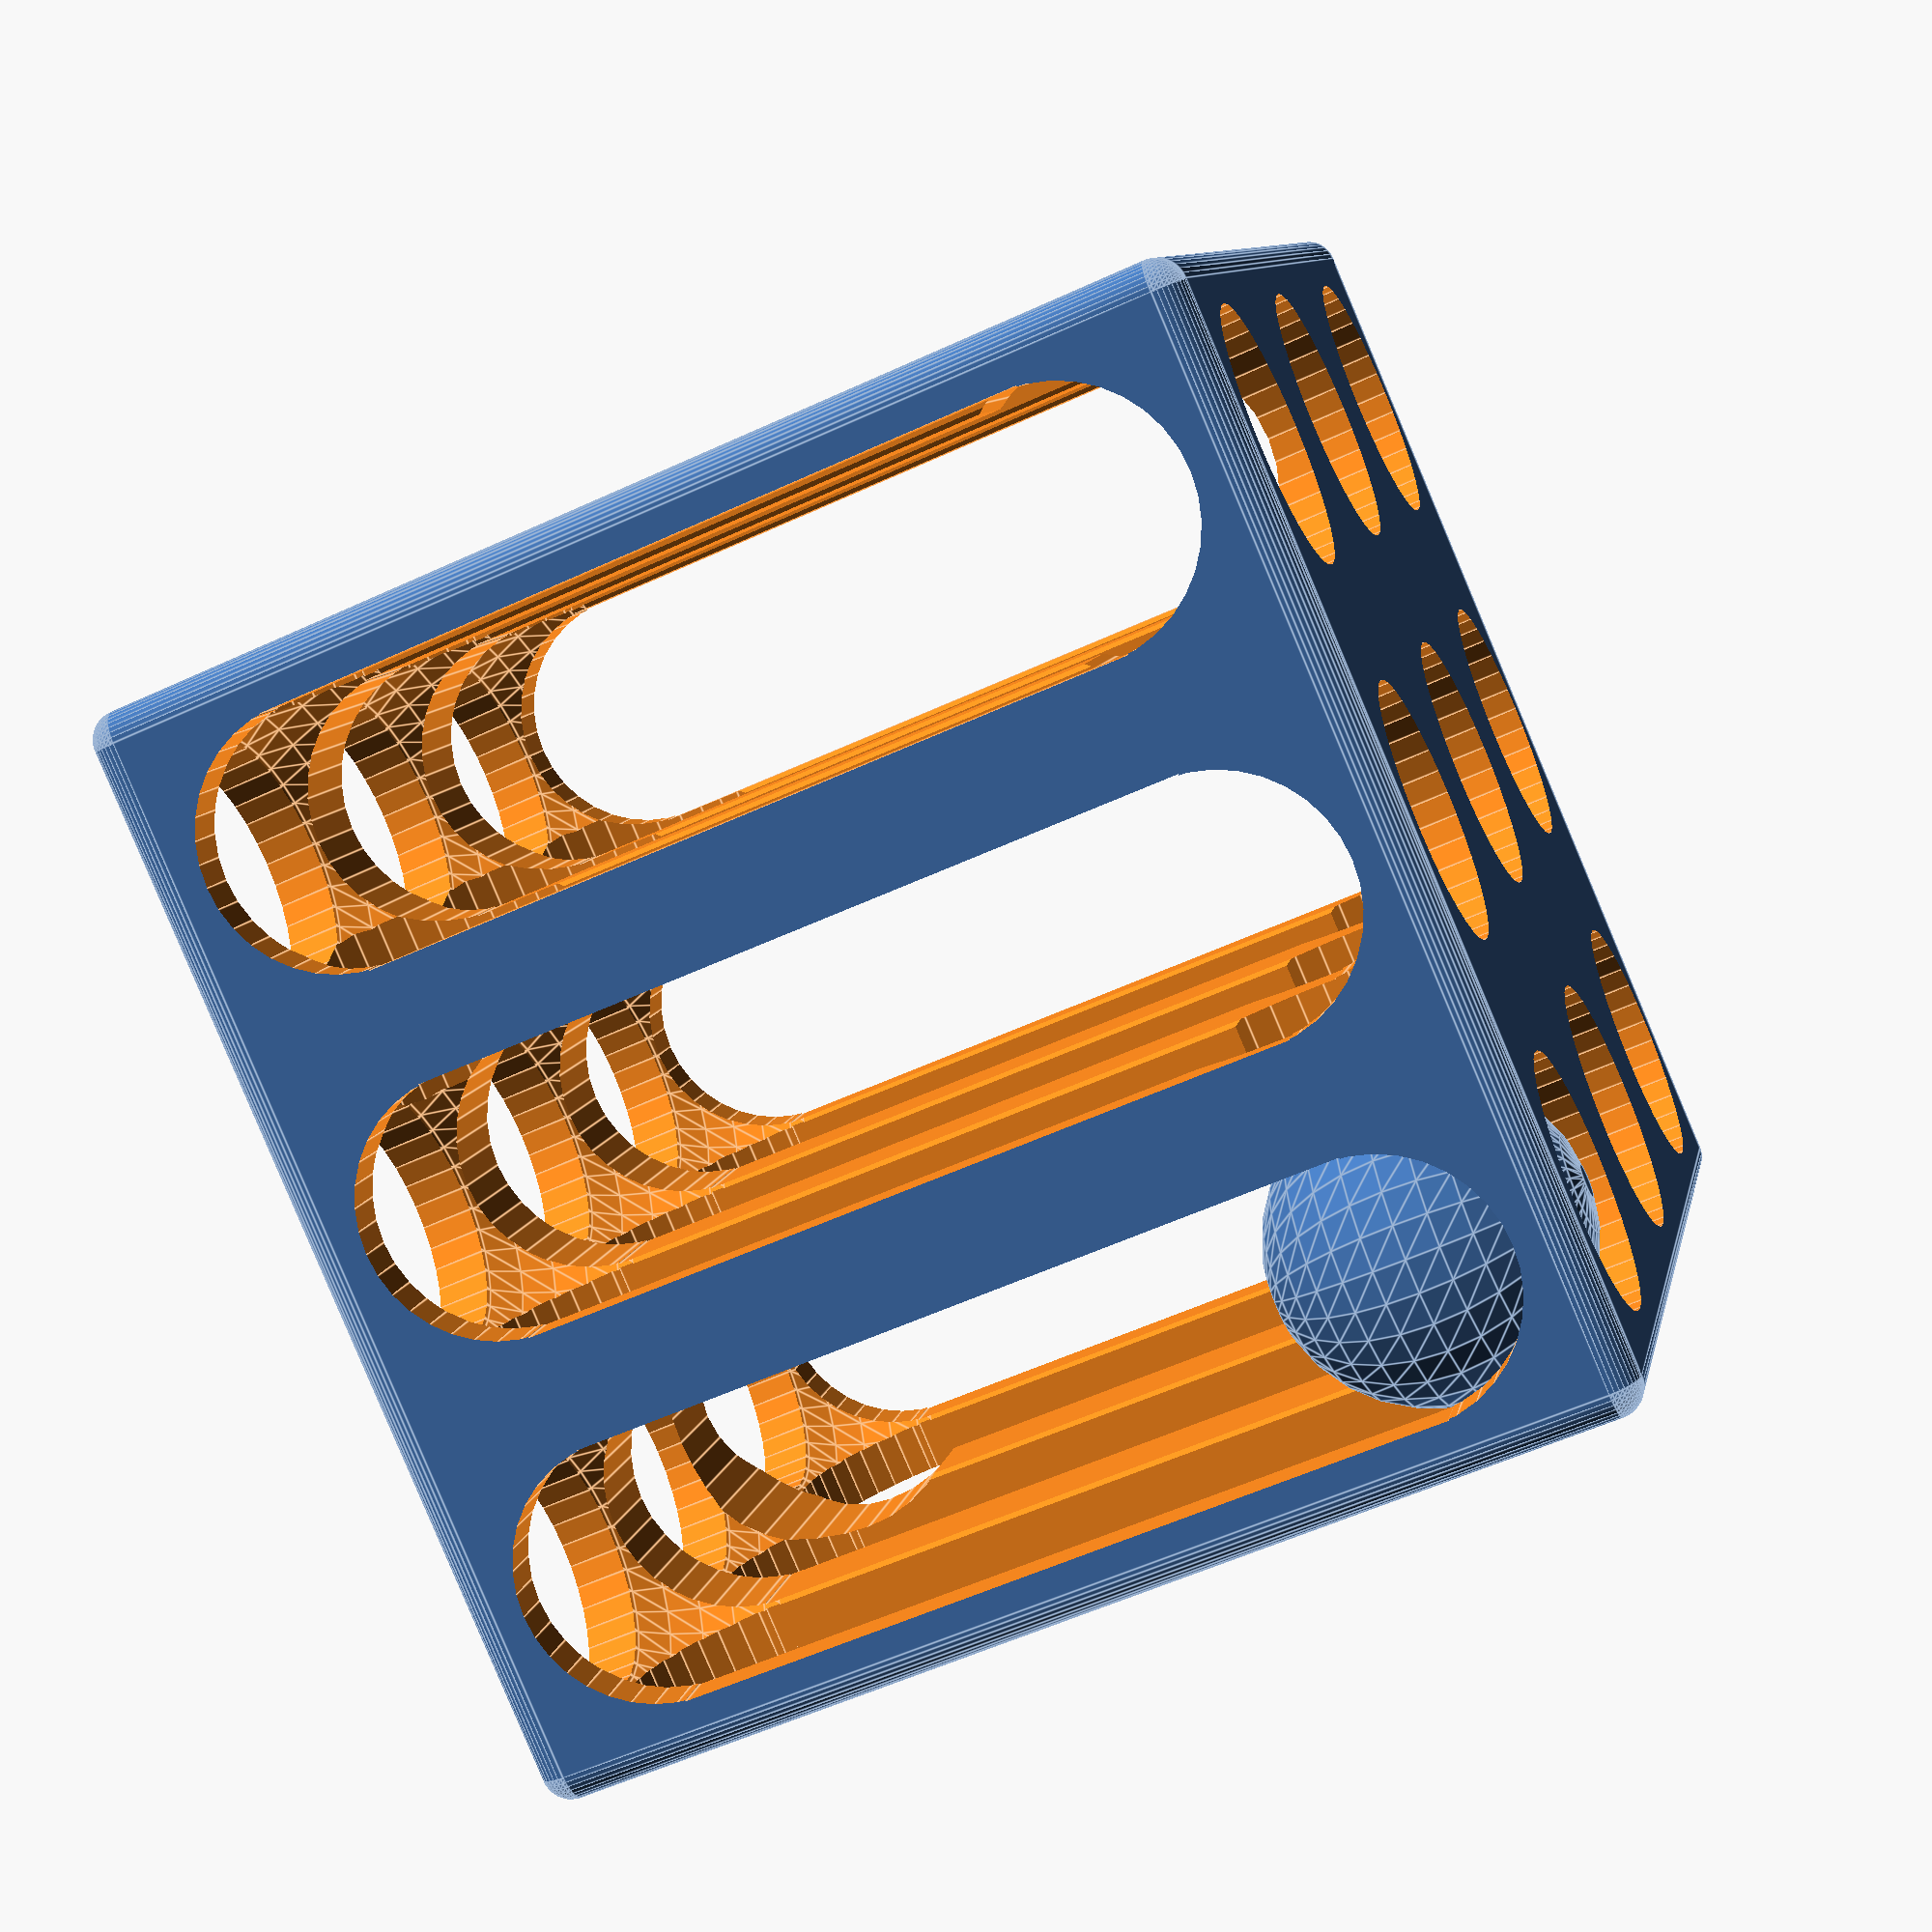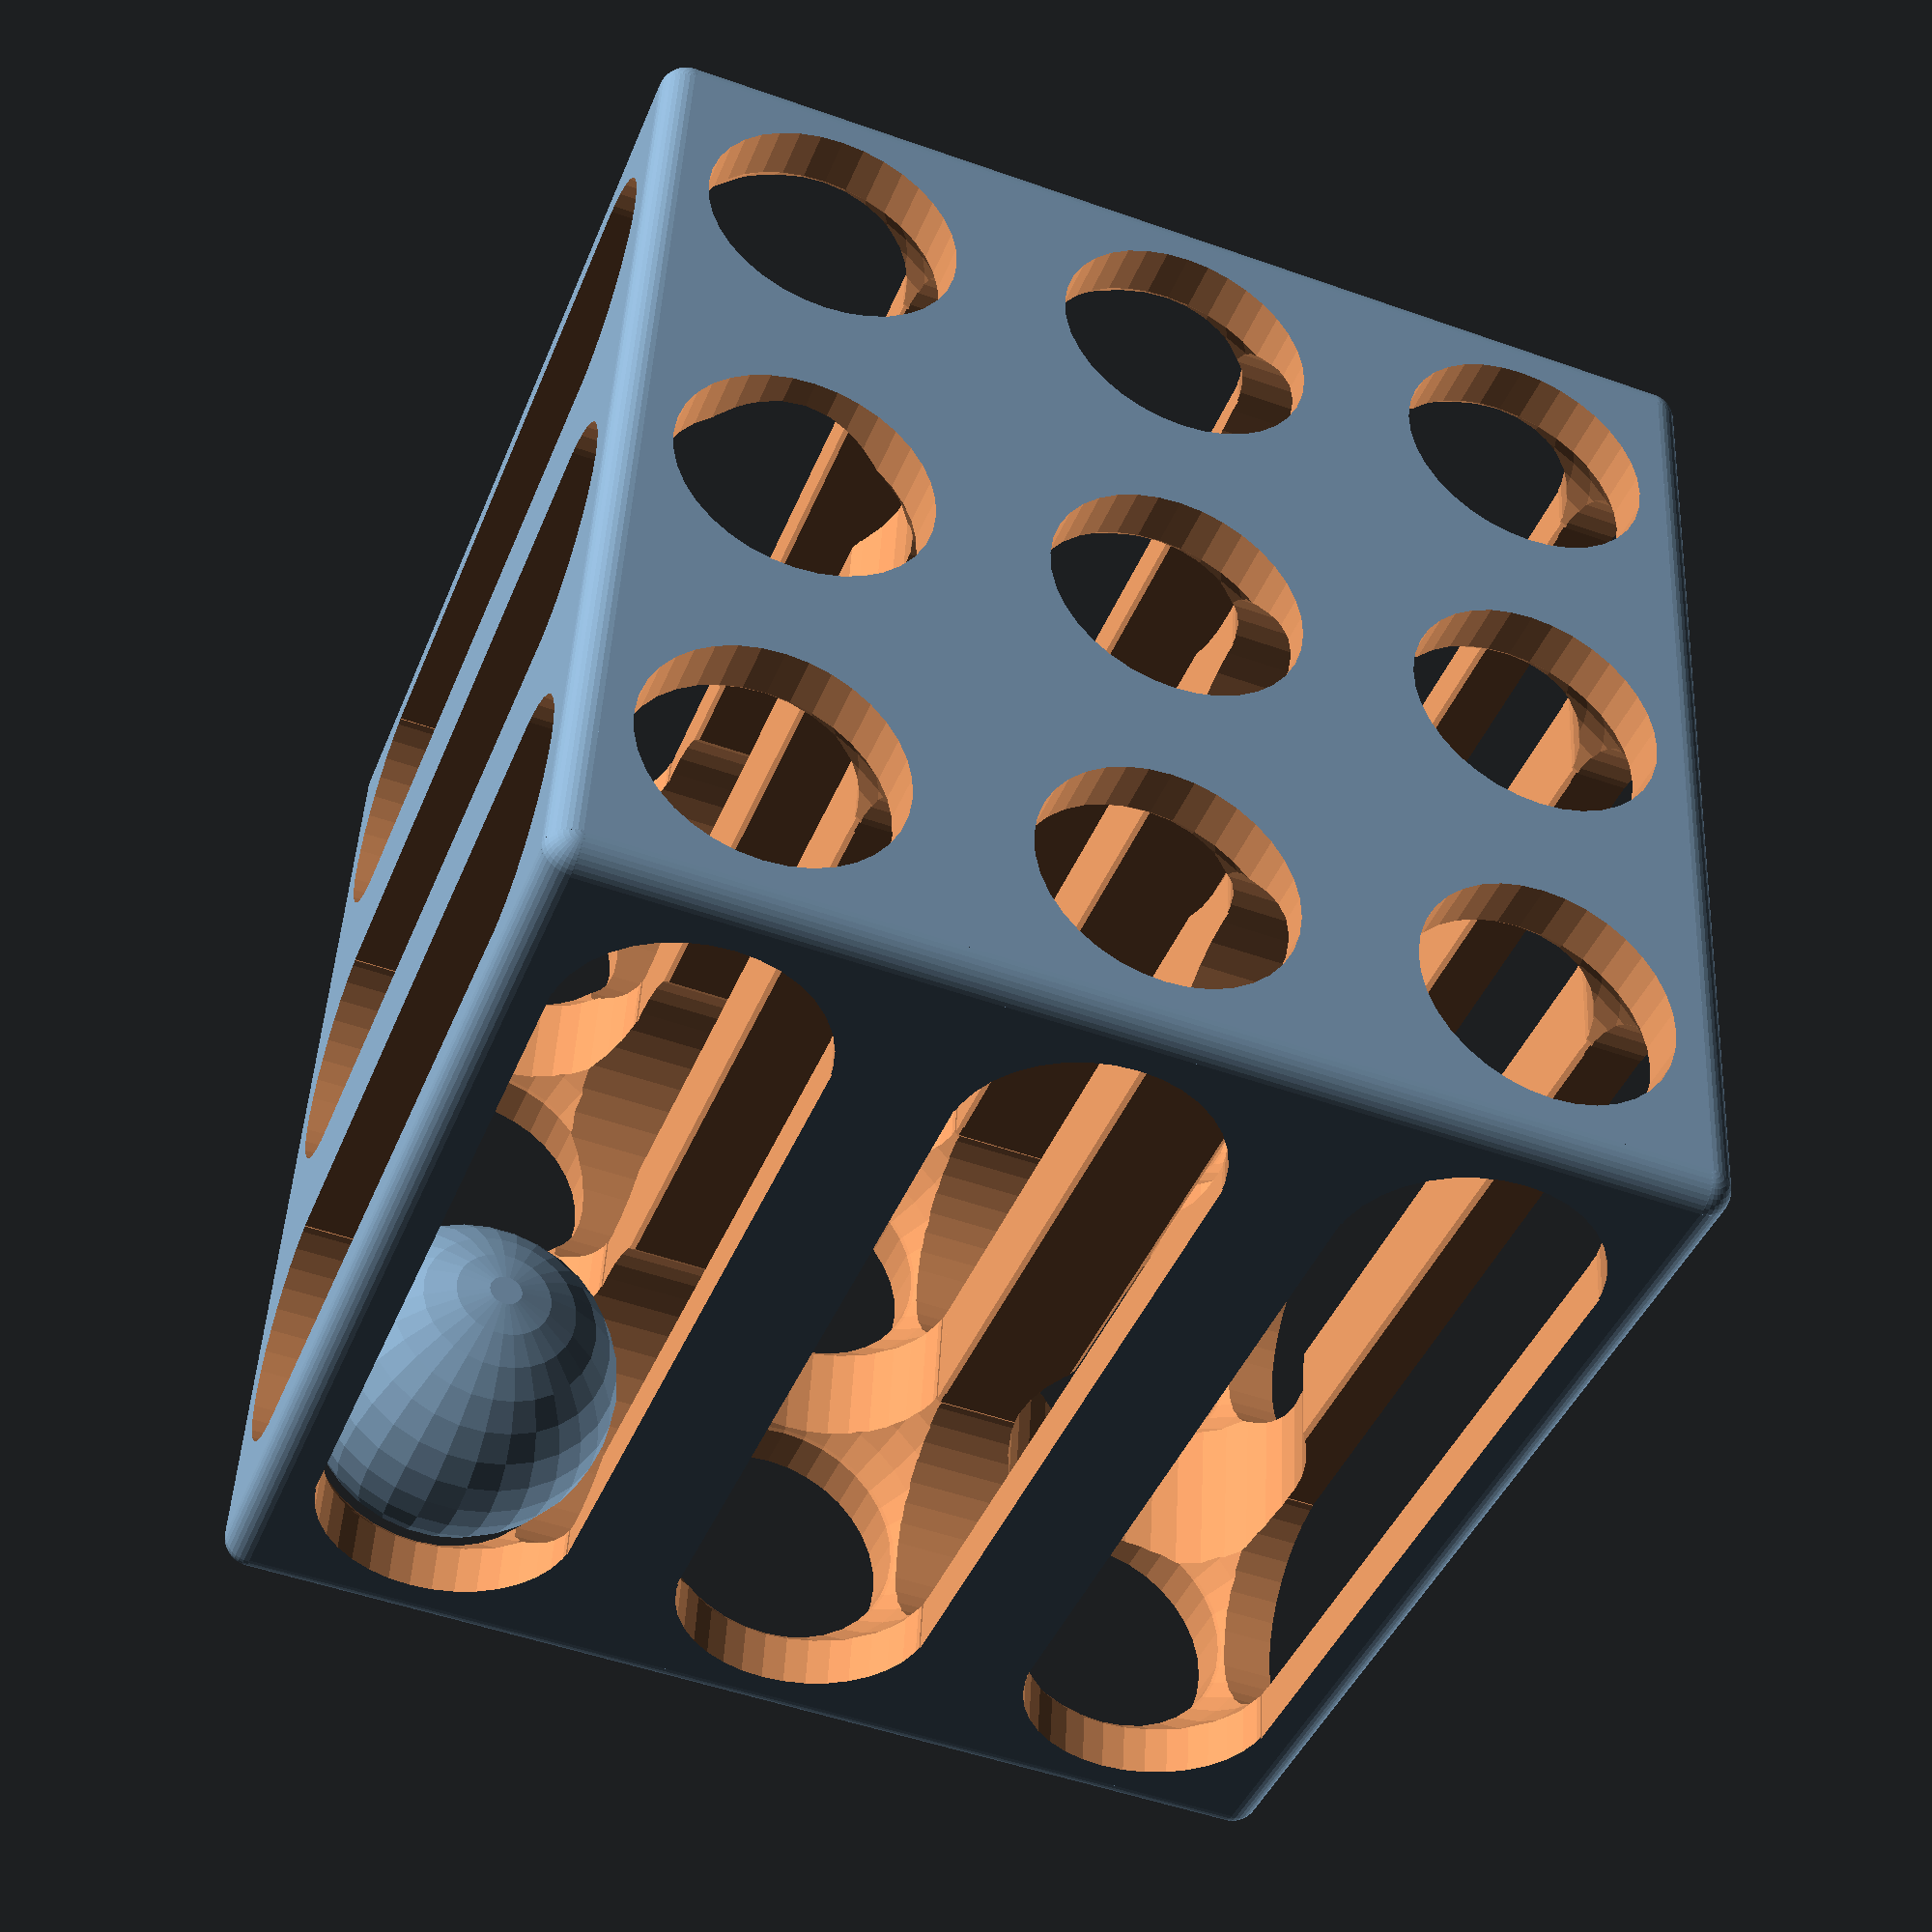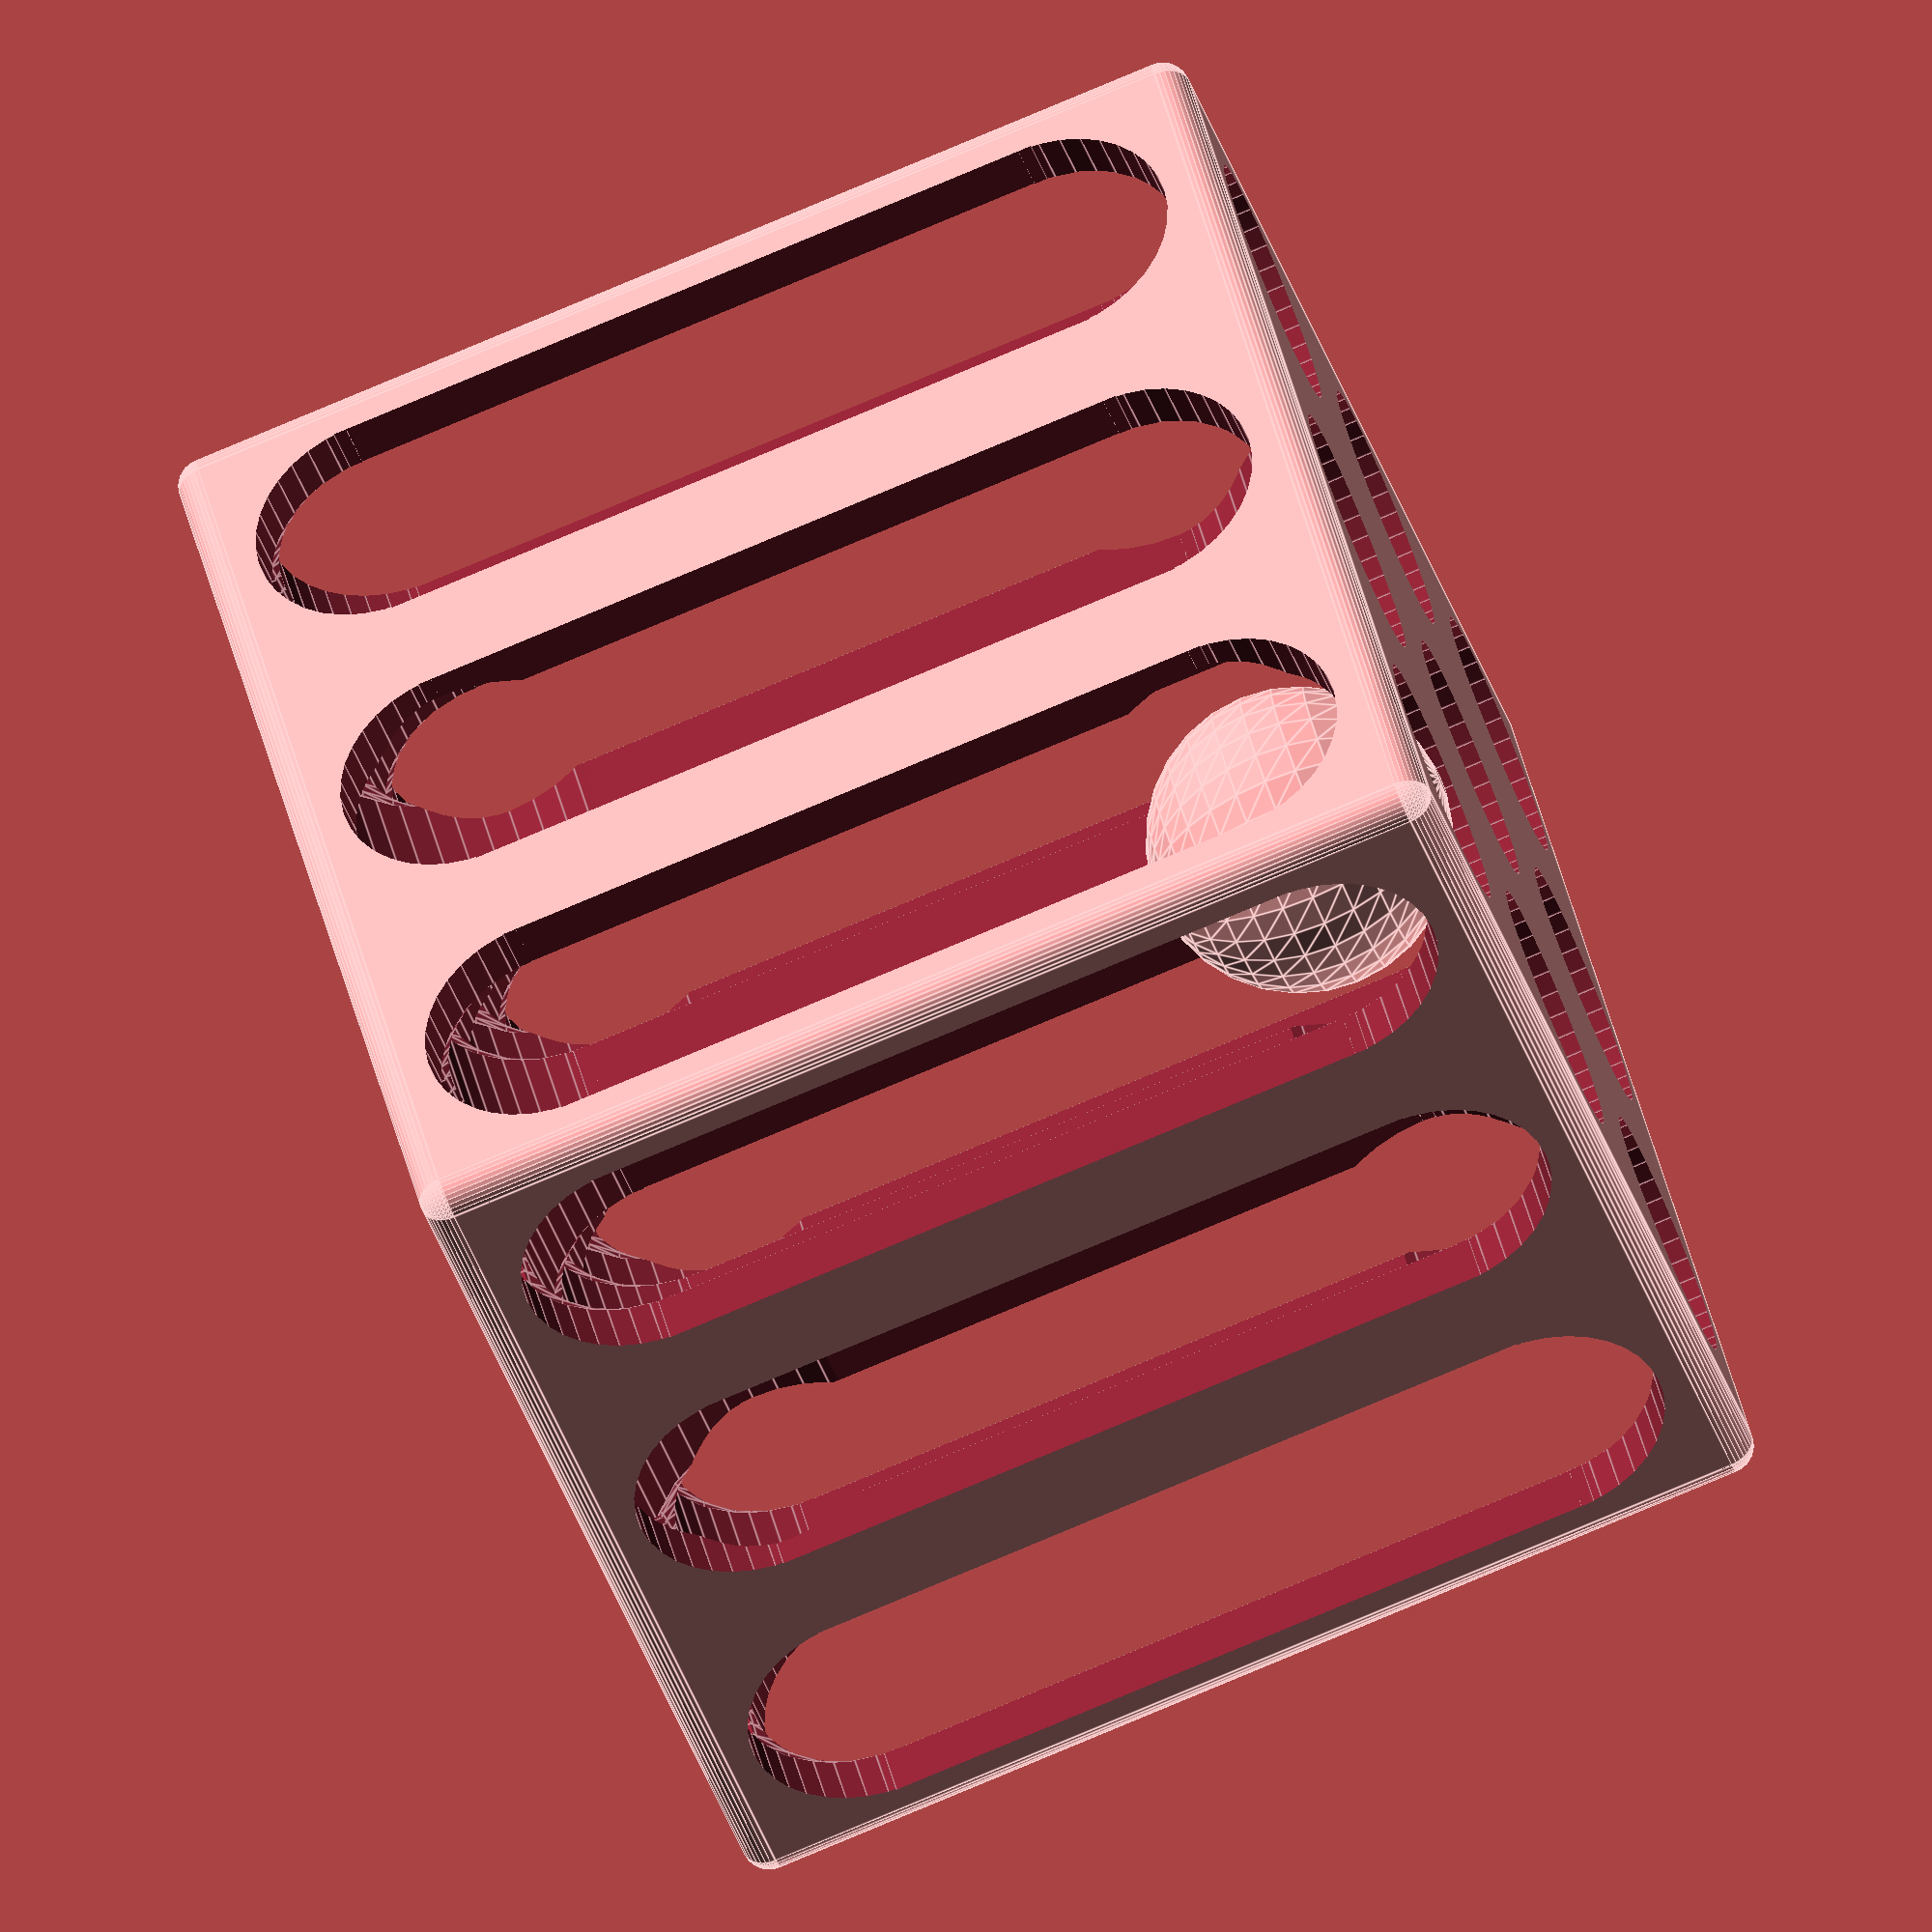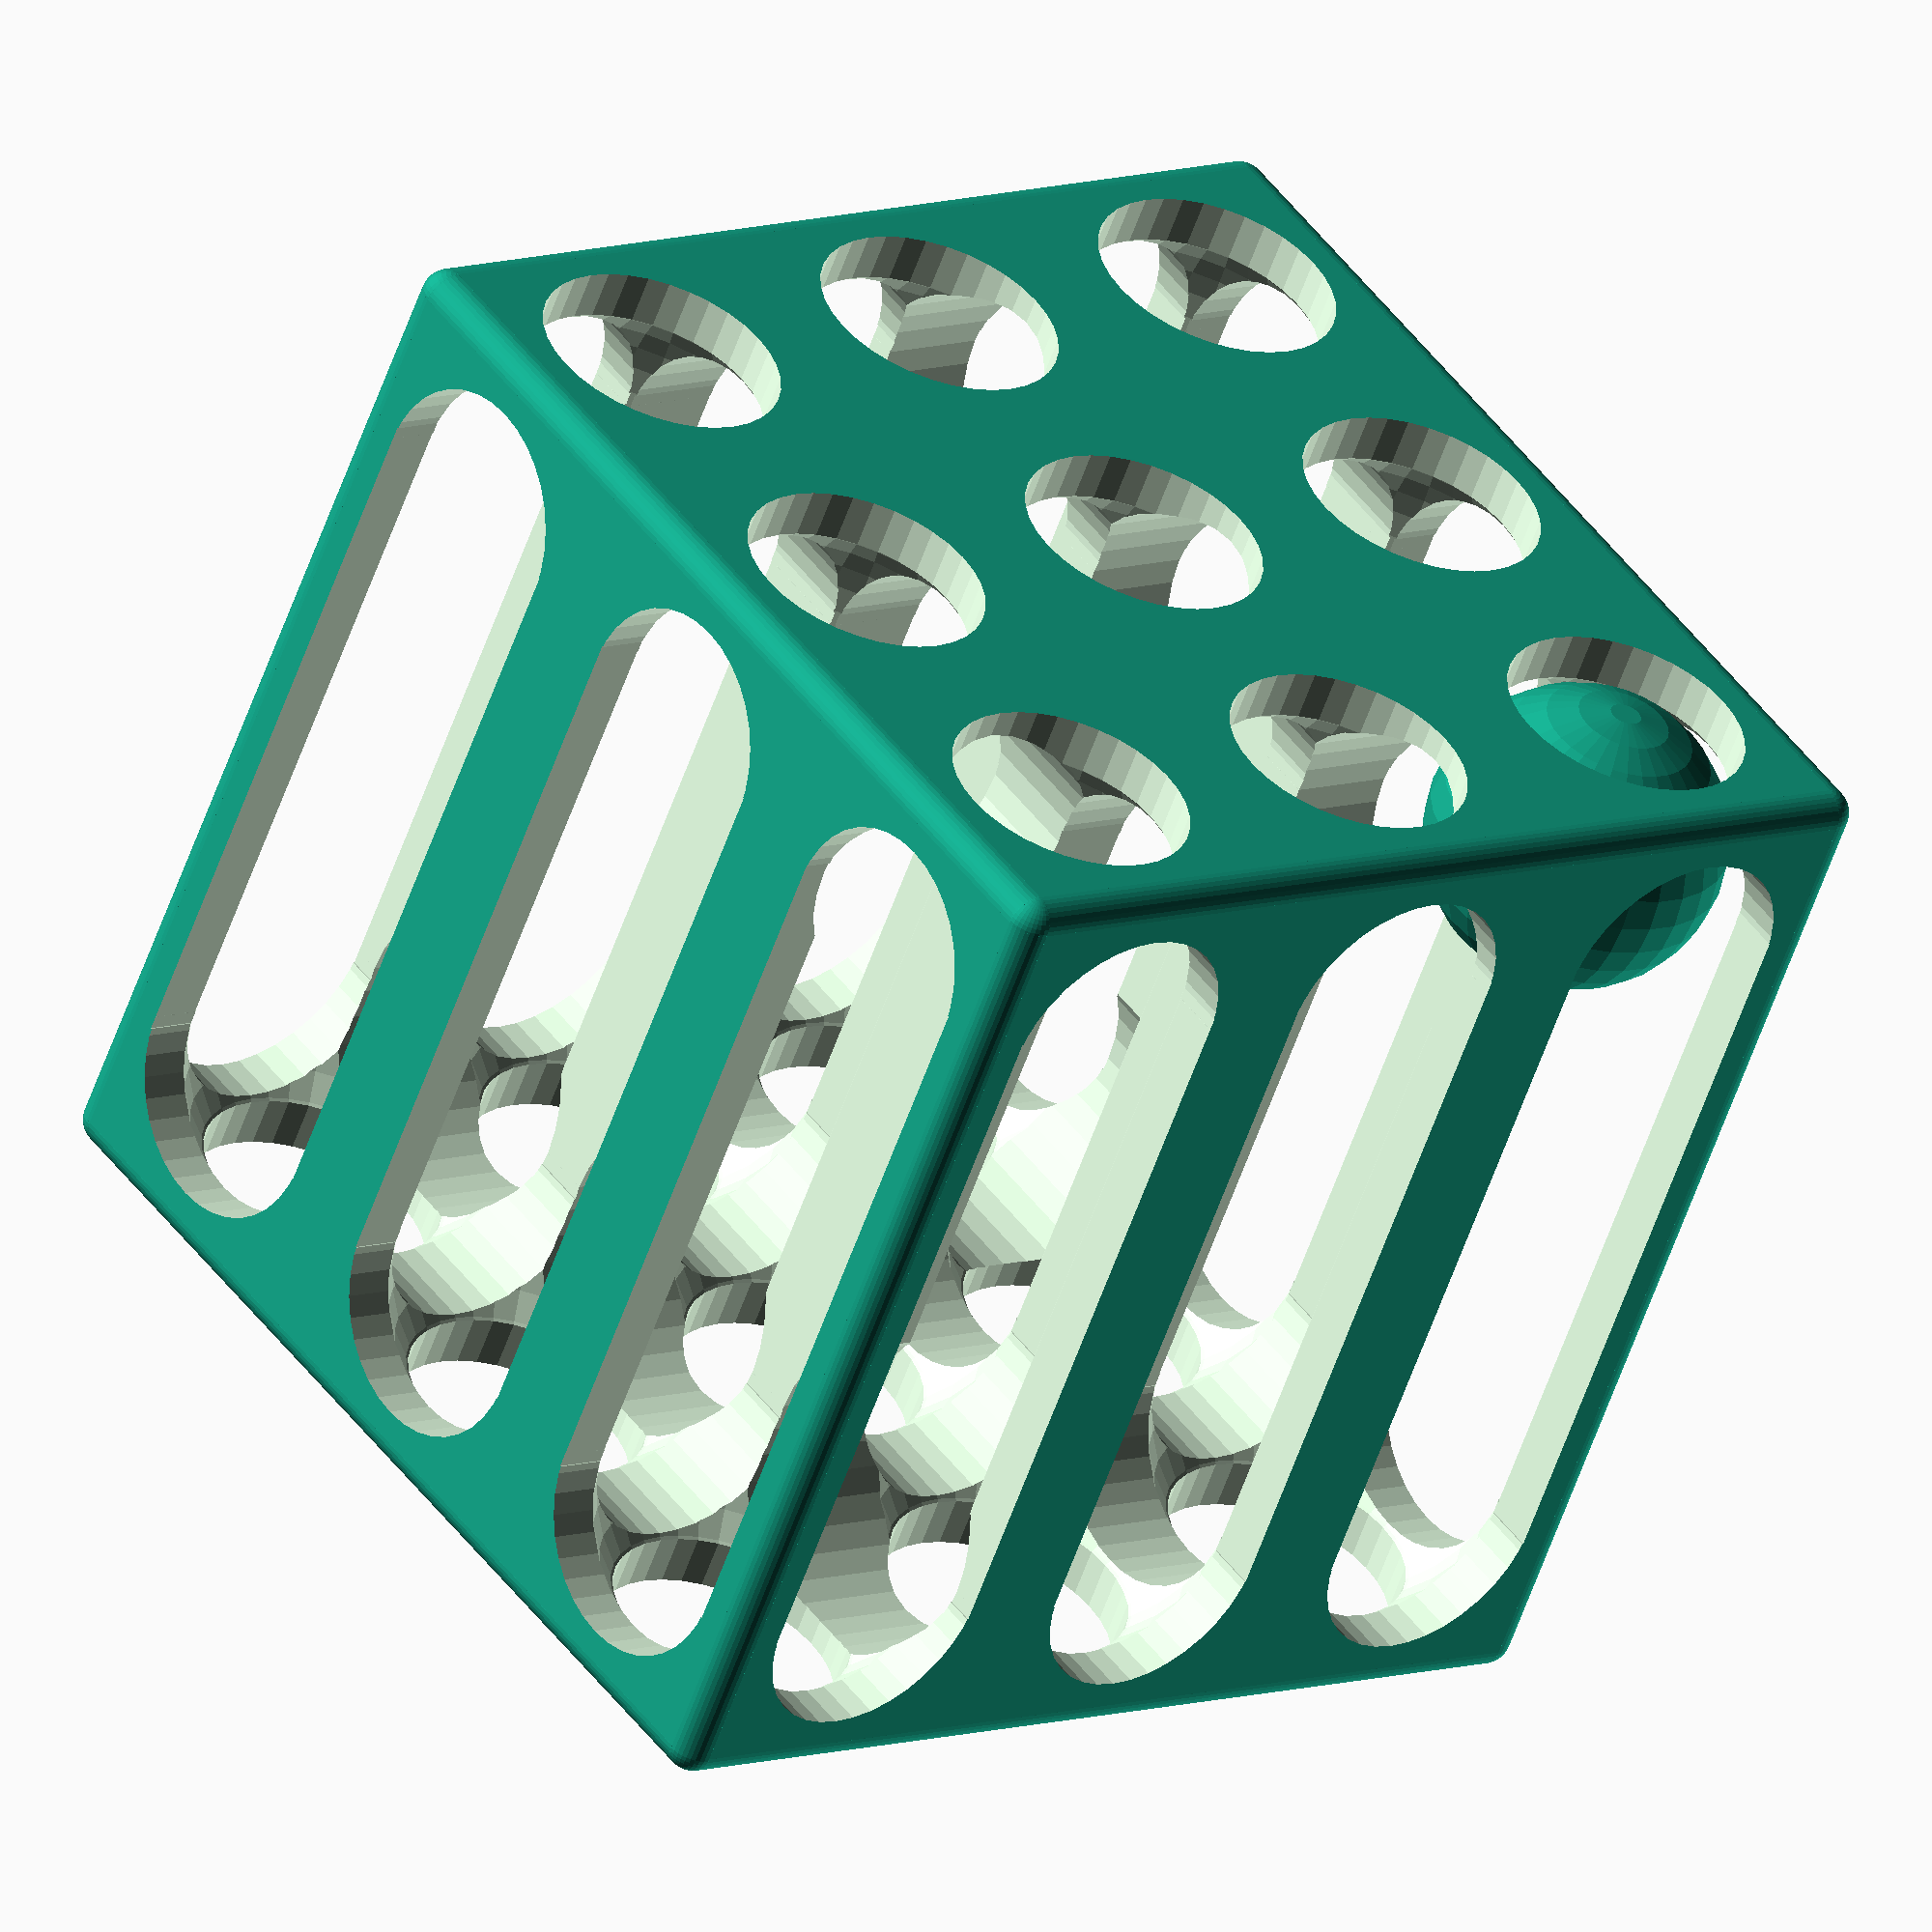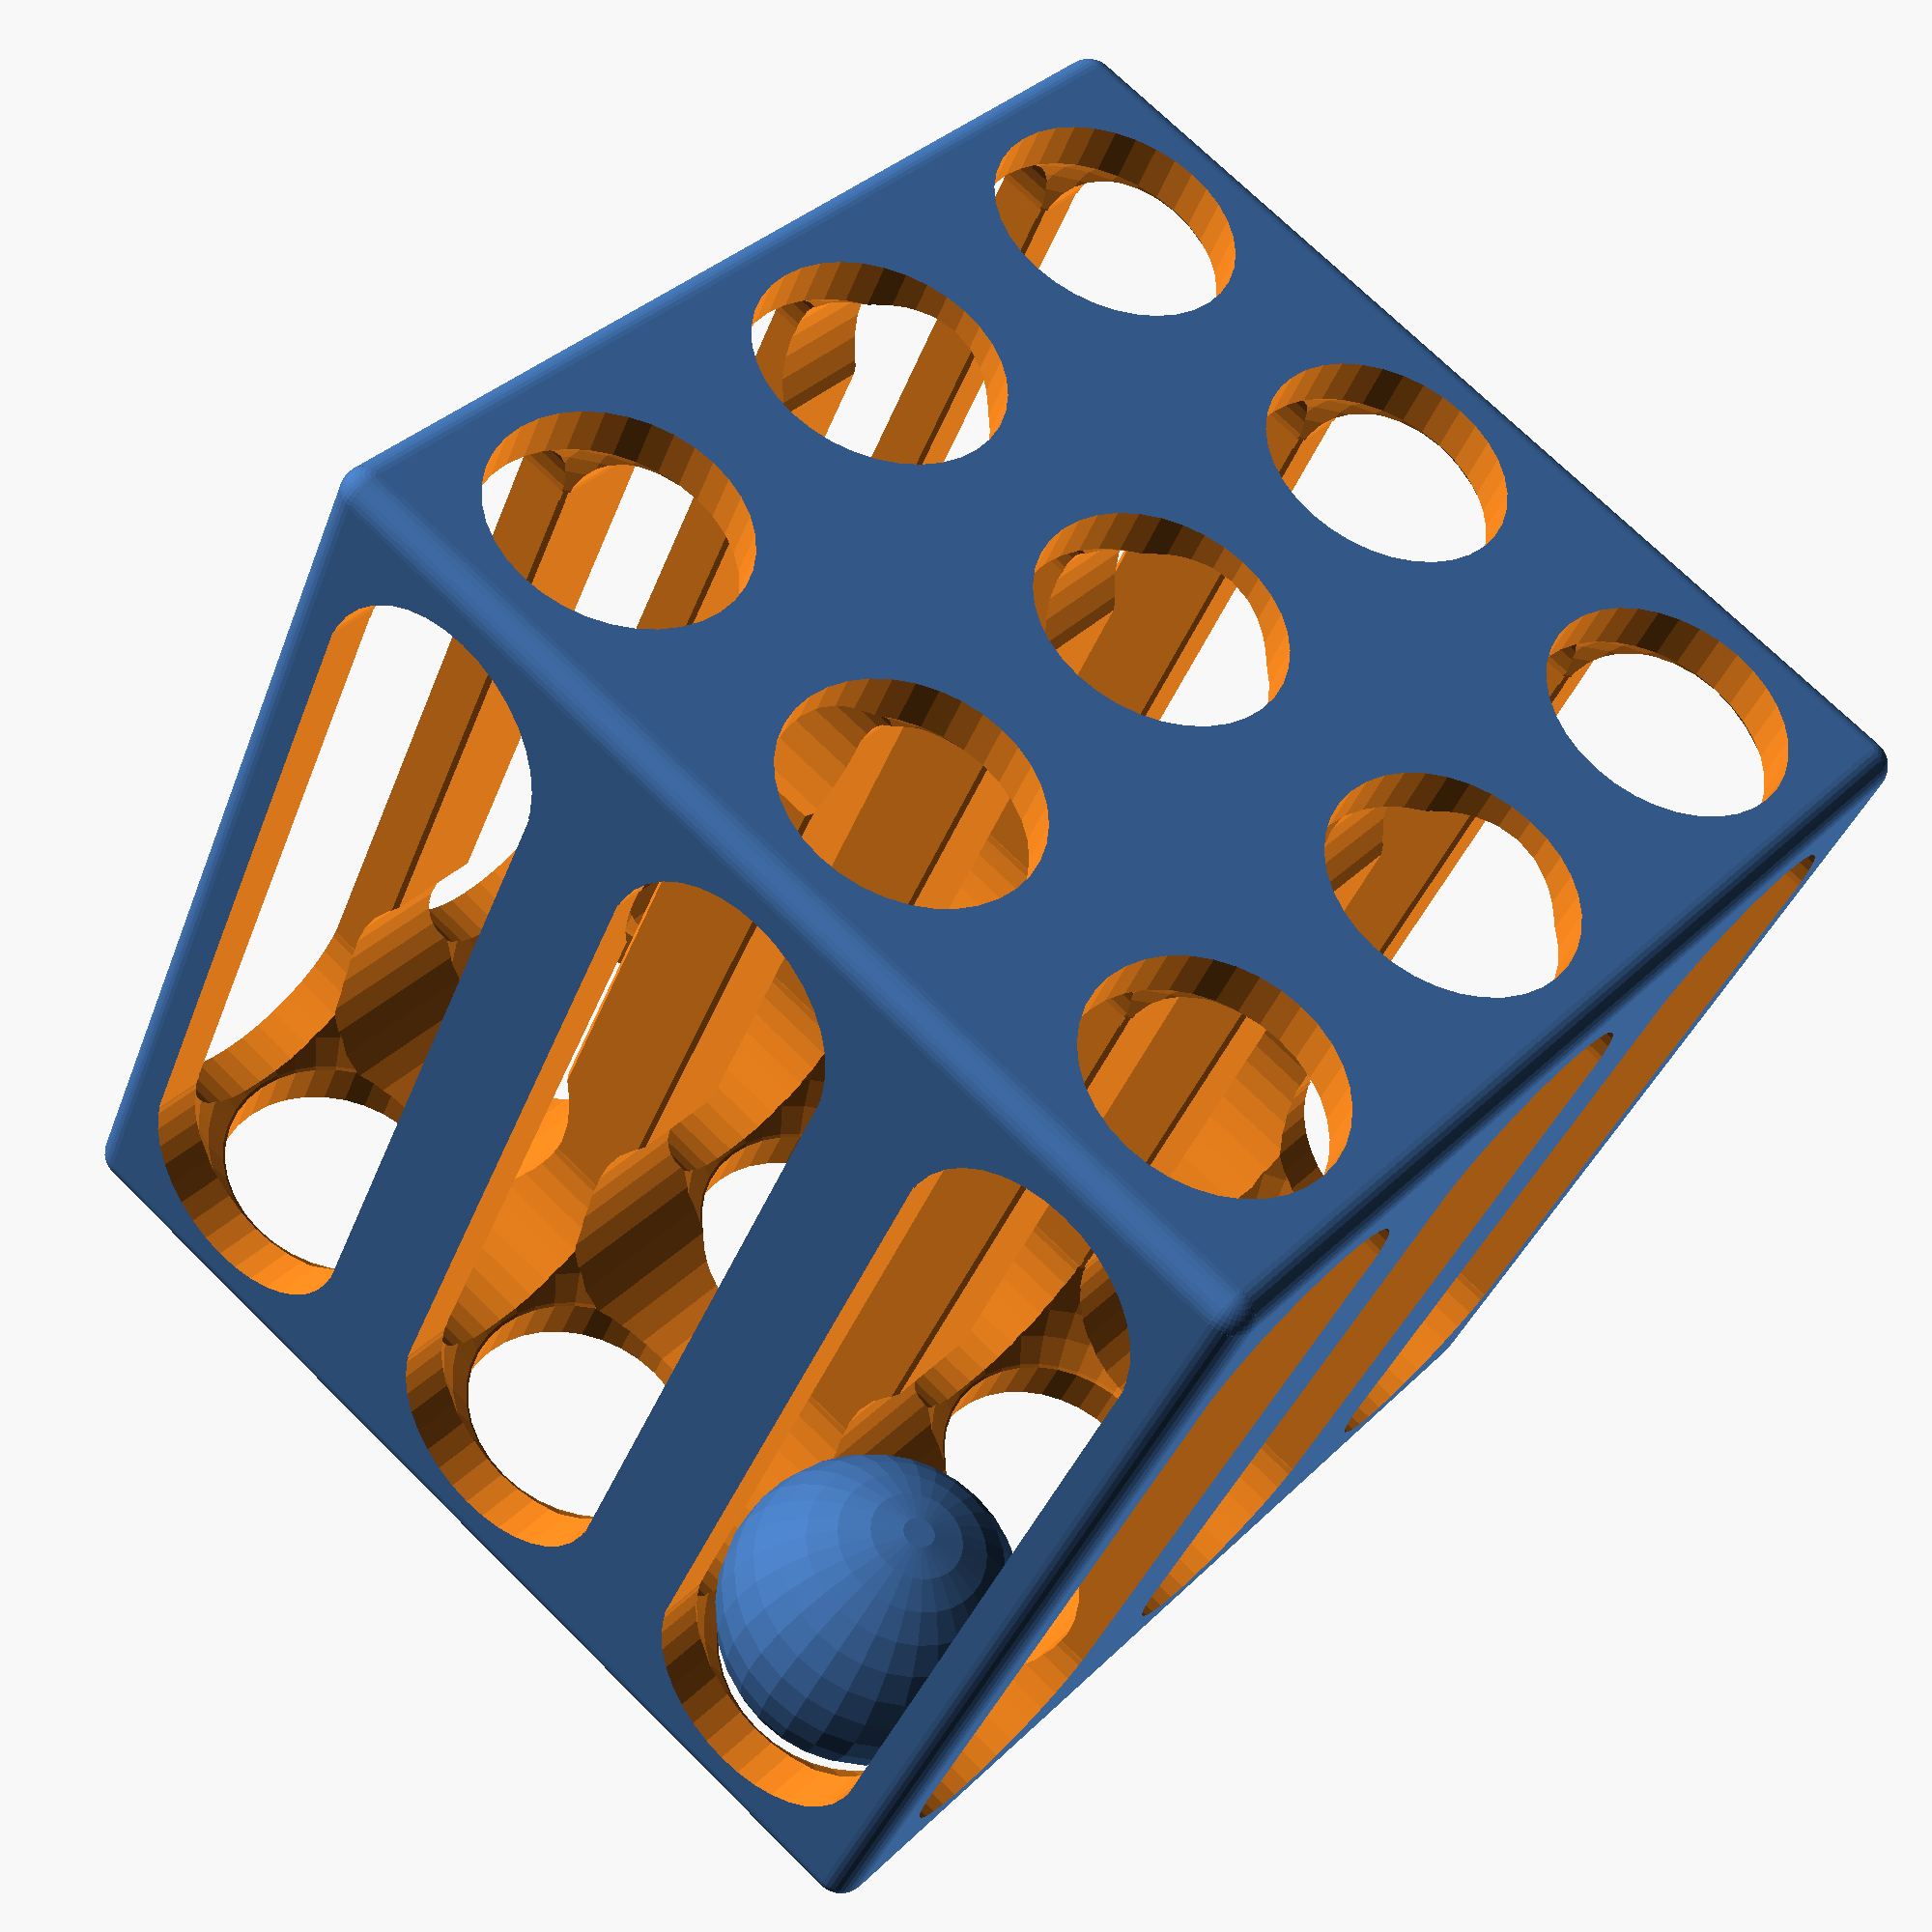
<openscad>
module roundedCube(x,y,z,cornerRadius,quality)  {
	x=x-cornerRadius*2;
	y=y-cornerRadius*2;
	z=z-cornerRadius*2;
	translate([cornerRadius+x/2,cornerRadius+y/2,cornerRadius+z/2])  {
		union() {
			translate([x/2,y/2,z/2])sphere(cornerRadius,$fn=quality);
			translate([x/2,y/2,0-z/2])sphere(cornerRadius,$fn=quality);
			translate([0-x/2,y/2,z/2])sphere(cornerRadius,$fn=quality);
			translate([0-x/2,y/2,0-z/2])sphere(cornerRadius,$fn=quality);
			translate([x/2,0-y/2,z/2])sphere(cornerRadius,$fn=quality);
			translate([x/2,0-y/2,0-z/2])sphere(cornerRadius,$fn=quality);
			translate([0-x/2,0-y/2,z/2])sphere(cornerRadius,$fn=quality);
			translate([0-x/2,0-y/2,0-z/2])sphere(cornerRadius,$fn=quality);
		
			translate([0-x/2,0-y/2,0-z/2])rotate([0,90,0])cylinder(x,cornerRadius,cornerRadius,$fn=quality);
			translate([0-x/2,y/2,0-z/2])rotate([0,90,0])cylinder(x,cornerRadius,cornerRadius,$fn=quality);
			translate([0-x/2,0-y/2,z/2])rotate([0,90,0])cylinder(x,cornerRadius,cornerRadius,$fn=quality);
			translate([0-x/2,y/2,z/2])rotate([0,90,0])cylinder(x,cornerRadius,cornerRadius,$fn=quality);
			translate([0-x/2,0-y/2,0-z/2])rotate([-90,0,0])cylinder(y,cornerRadius,cornerRadius,$fn=quality);
			translate([x/2,0-y/2,0-z/2])rotate([-90,0,0])cylinder(y,cornerRadius,cornerRadius,$fn=quality);
			translate([0-x/2,0-y/2,z/2])rotate([-90,0,0])cylinder(y,cornerRadius,cornerRadius,$fn=quality);
			translate([x/2,0-y/2,z/2])rotate([-90,0,0])cylinder(y,cornerRadius,cornerRadius,$fn=quality);
			translate([0-x/2,0-y/2,0-z/2])rotate([0,0,90])cylinder(z,cornerRadius,cornerRadius,$fn=quality);
			translate([x/2,0-y/2,0-z/2])rotate([0,0,90])cylinder(z,cornerRadius,cornerRadius,$fn=quality);
			translate([0-x/2,y/2,0-z/2])rotate([0,0,90])cylinder(z,cornerRadius,cornerRadius,$fn=quality);
			translate([x/2,y/2,0-z/2])rotate([0,0,90])cylinder(z,cornerRadius,cornerRadius,$fn=quality);
		
			translate([0-cornerRadius-x/2,0-y/2,0-z/2]) cube([x+cornerRadius*2,y,z]);
			translate([0-x/2,0-cornerRadius-y/2,0-z/2]) cube([x,y+cornerRadius*2,z]);
			translate([0-x/2,0-y/2,0-cornerRadius-z/2]) cube([x,y,z+cornerRadius*2]);
		}
	}
}
module ballMaze(x,y,z,cornerRadius,quality,ballSize) {
	translate([0-x/2,0-y/2,0]) 
	difference() {
//		cube([x,y,z]);  // use this cube instead of the roundedCube below to see the item render with F5
		roundedCube(x,y,z,cornerRadius,quality); // use this roundedCube instead of the cube above to see the item render win best quality using F6 and to generate the STL for printing
		for (i=[0:8]) {
			translate([ballSize-2+floor(i/3)*(ballSize-2)*2,ballSize-2+(i%3)*(ballSize-2)*2,ballSize-2])sphere(ballSize-2,$fn=quality);
			translate([ballSize-2+floor(i/3)*(ballSize-2)*2,ballSize-2+(i%3)*(ballSize-2)*2,z-(ballSize-2)])sphere(ballSize-2,$fn=quality);
			translate([ballSize-2+floor(i/3)*(ballSize-2)*2,ballSize-2+(i%3)*(ballSize-2)*2,ballSize-2])cylinder(z-(ballSize-2)*2,ballSize-2,ballSize-2,$fn=quality);
			translate([ballSize-2+floor(i/3)*(ballSize-2)*2,ballSize-2+(i%3)*(ballSize-2)*2,-1])cylinder(z+2,ballSize-6,ballSize-6,$fn=quality);
		}
		translate([ballSize-2+0*(ballSize-2)*2,ballSize-2+0*(ballSize-2)*2,ballSize-2]) rotate([0,90,0])cylinder(2*(ballSize-2),ballSize-4,ballSize-4,$fn=quality);
		translate([ballSize-2+1*(ballSize-2)*2,ballSize-2+0*(ballSize-2)*2,z-(ballSize-2)]) rotate([0,90,0])cylinder(2*(ballSize-2),ballSize-4,ballSize-4,$fn=quality);
		translate([ballSize-2+0*(ballSize-2)*2,ballSize-2+1*(ballSize-2)*2,ballSize-2]) rotate([0,90,0])cylinder(2*(ballSize-2),ballSize-4,ballSize-4,$fn=quality);
		translate([ballSize-2+1*(ballSize-2)*2,ballSize-2+1*(ballSize-2)*2,z-(ballSize-2)]) rotate([0,90,0])cylinder(2*(ballSize-2),ballSize-4,ballSize-4,$fn=quality);
		translate([ballSize-2+0*(ballSize-2)*2,ballSize-2+2*(ballSize-2)*2,ballSize-2]) rotate([0,90,0])cylinder(2*(ballSize-2),ballSize-4,ballSize-4,$fn=quality);
		translate([ballSize-2+1*(ballSize-2)*2,ballSize-2+2*(ballSize-2)*2,z-(ballSize-2)]) rotate([0,90,0])cylinder(2*(ballSize-2),ballSize-4,ballSize-4,$fn=quality);
		translate([ballSize-2+0*(ballSize-2)*2,ballSize-2+2*(ballSize-2)*2,z-(ballSize-2)]) rotate([90,0,0])cylinder(2*(ballSize-2),ballSize-4,ballSize-4,$fn=quality);
		translate([ballSize-2+2*(ballSize-2)*2,ballSize-2+1*(ballSize-2)*2,(ballSize-2)]) rotate([90,0,0])cylinder(2*(ballSize-2),ballSize-4,ballSize-4,$fn=quality);

		for (i=[0:2]) {
			translate([ballSize-2+i*(ballSize-2)*2,-1,ballSize-2]) rotate([-90,0,0]) cylinder(y+2,ballSize-6,ballSize-6,$fn=quality);
			translate([ballSize-2+i*(ballSize-2)*2,-1,z-(ballSize-2)]) rotate([-90,0,0]) cylinder(y+2,ballSize-6,ballSize-6,$fn=quality);
			translate([4+i*(ballSize-2)*2,-1,ballSize-3]) cube([(ballSize-6)*2,y+2,(ballSize-6)*6]);
		}
		translate([x,0,0])rotate([0,0,90]) for (i=[0:2]) {
			translate([ballSize-2+i*(ballSize-2)*2,-1,ballSize-2]) rotate([-90,0,0]) cylinder(y+2,ballSize-6,ballSize-6,$fn=quality);
			translate([ballSize-2+i*(ballSize-2)*2,-1,z-(ballSize-2)]) rotate([-90,0,0]) cylinder(y+2,ballSize-6,ballSize-6,$fn=quality);
			translate([4+i*(ballSize-2)*2,-1,ballSize-3]) cube([(ballSize-6)*2,y+2,(ballSize-6)*6]);
		}
	}
}
ballMaze(78,78,78,2,36,15);
translate([-26,-26,11]) sphere(11);

</openscad>
<views>
elev=56.4 azim=333.3 roll=115.8 proj=p view=edges
elev=42.2 azim=3.1 roll=339.1 proj=p view=solid
elev=259.8 azim=126.8 roll=67.2 proj=o view=edges
elev=237.0 azim=216.4 roll=19.0 proj=o view=wireframe
elev=38.1 azim=311.1 roll=340.8 proj=p view=wireframe
</views>
